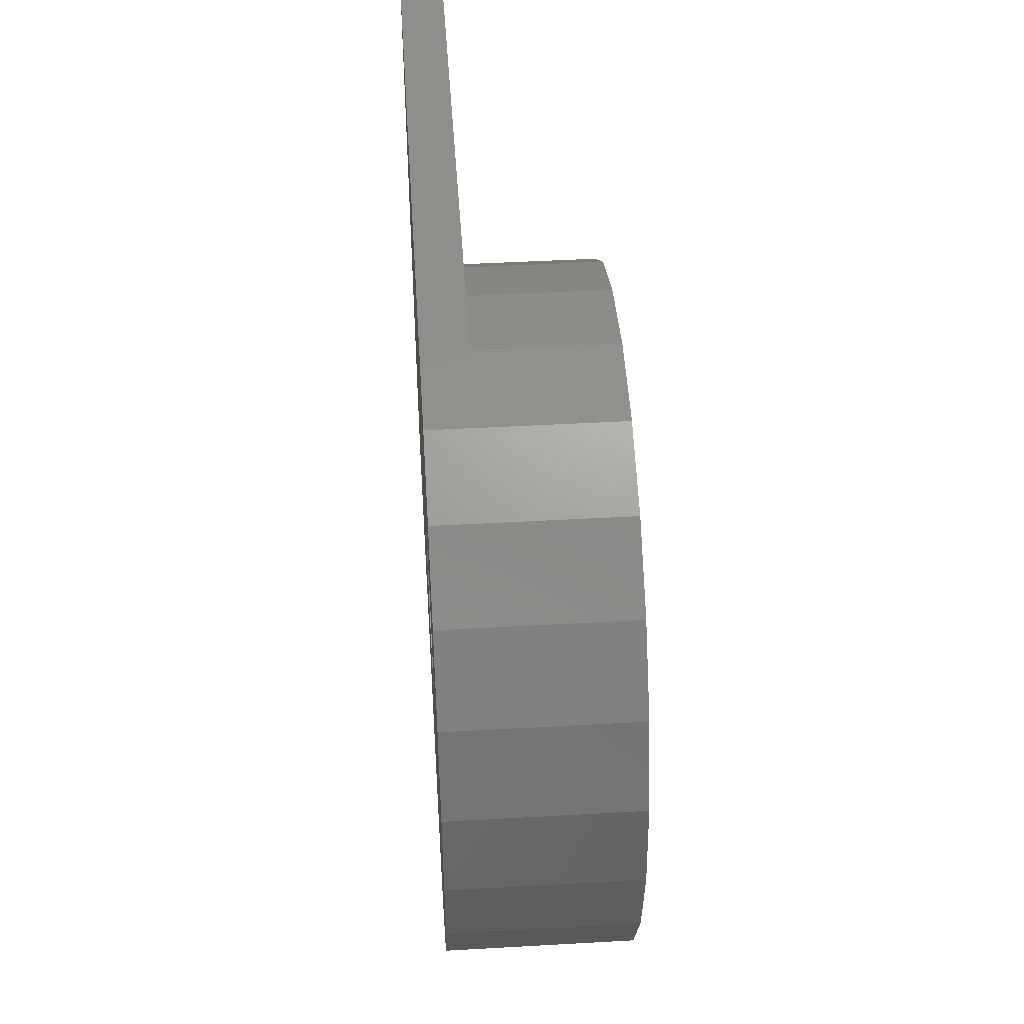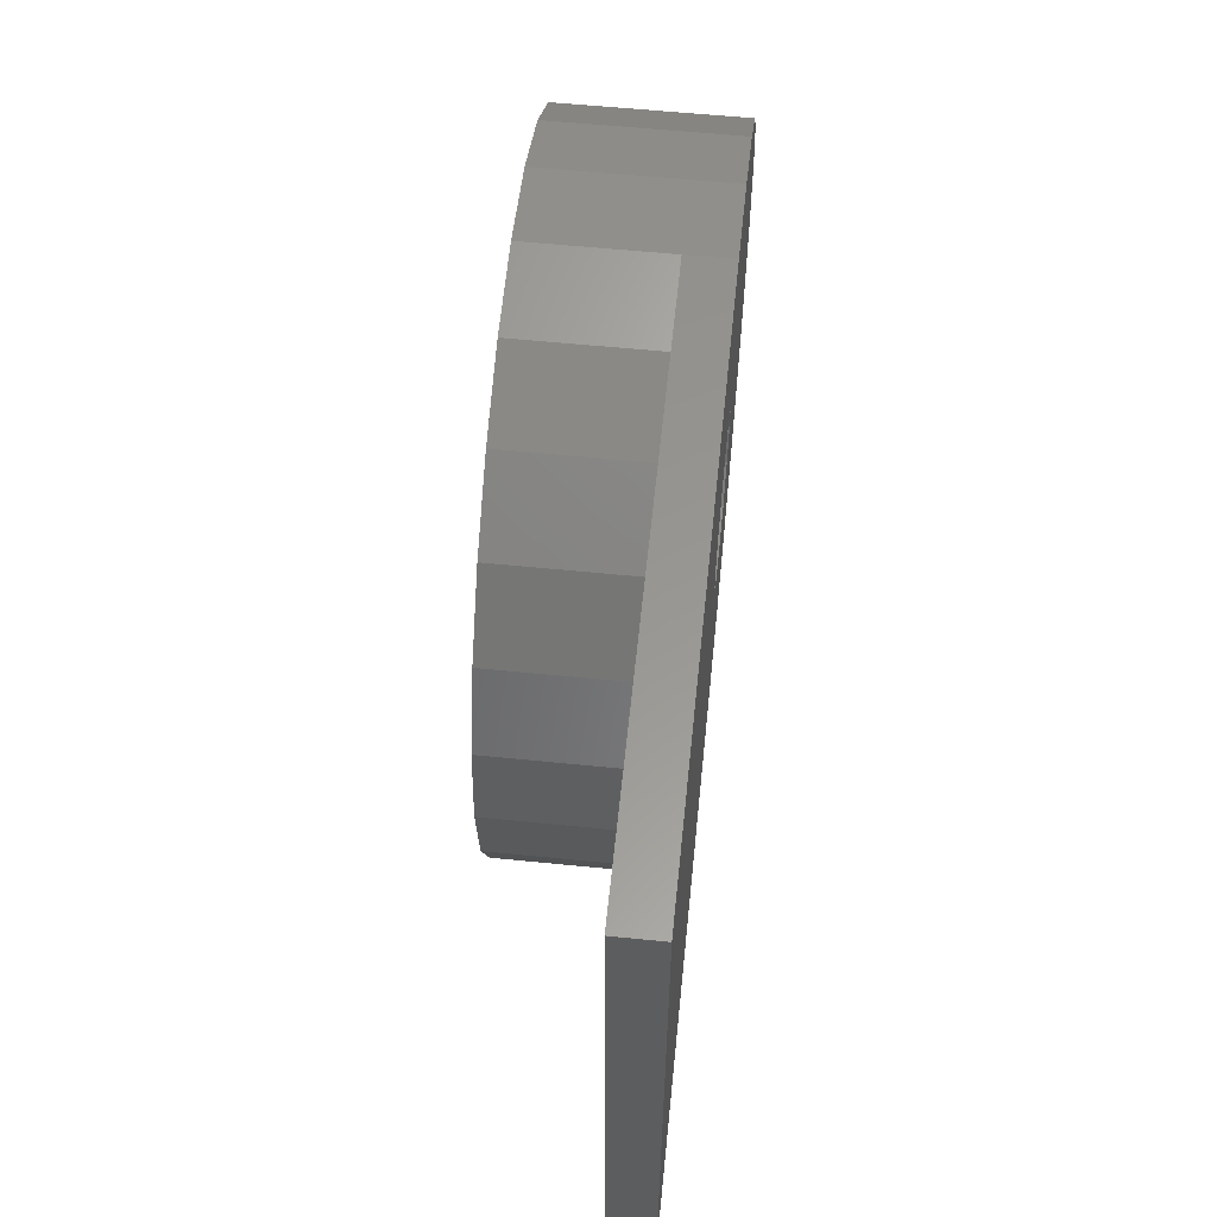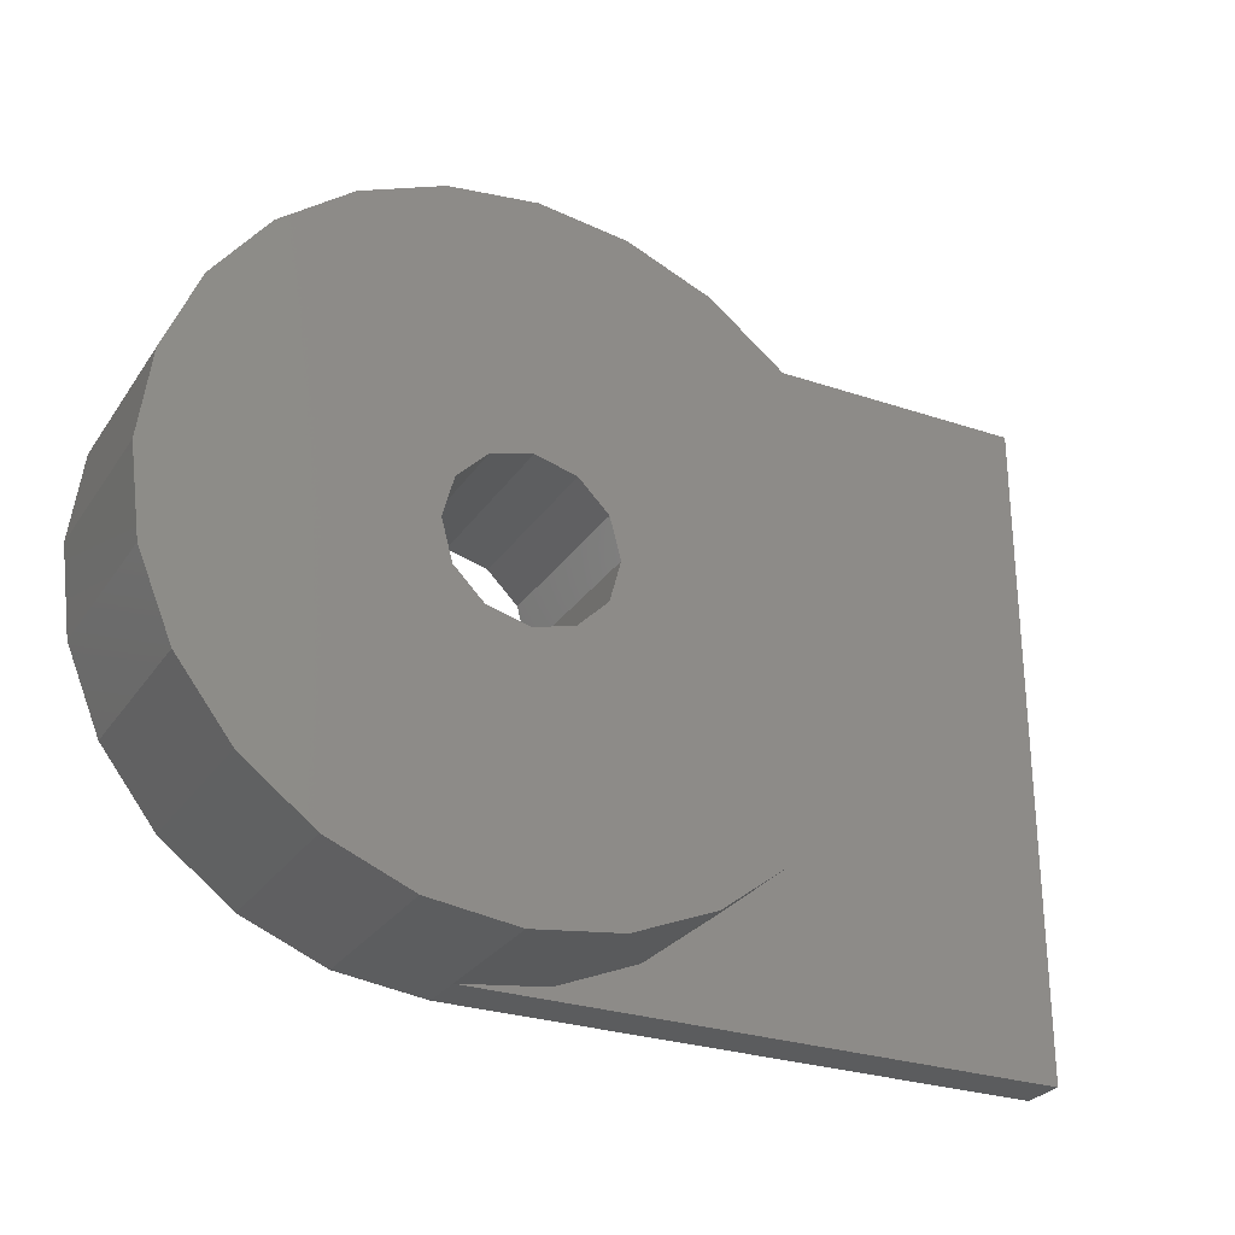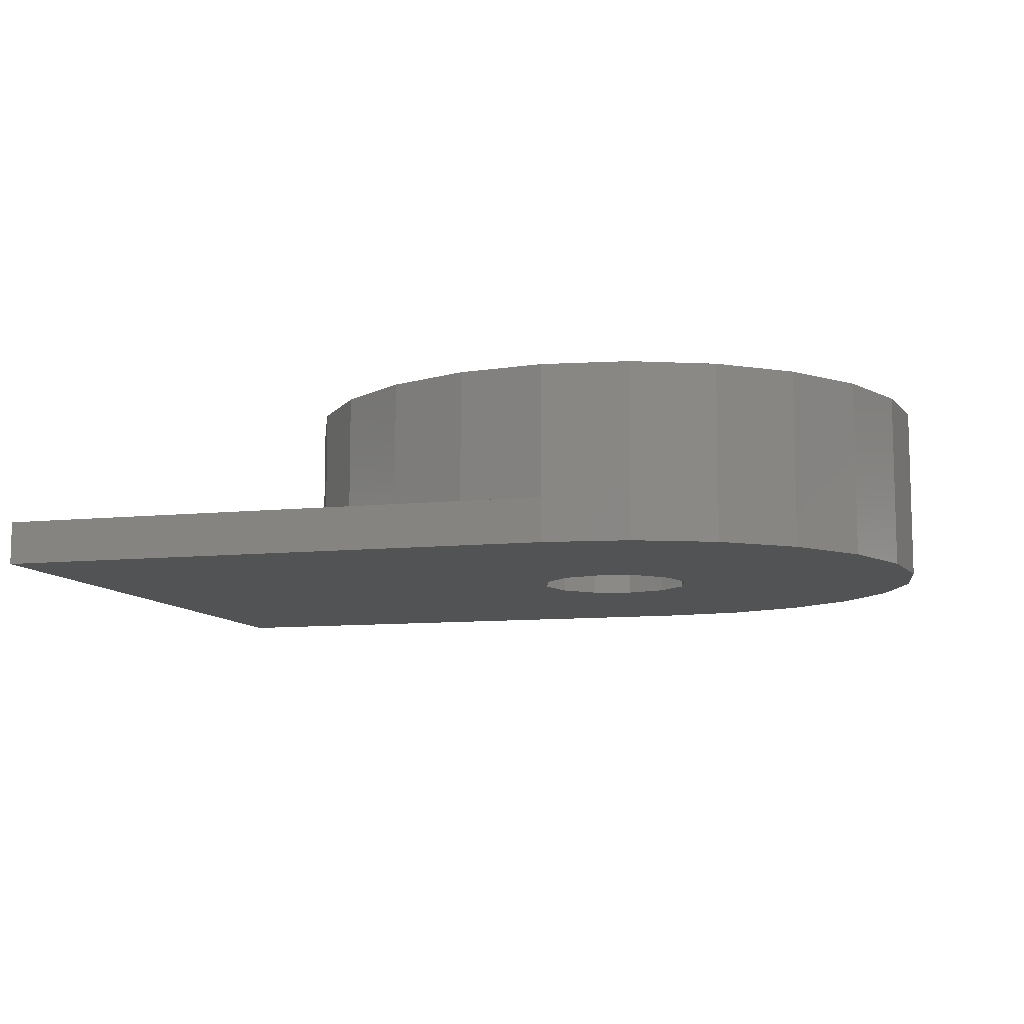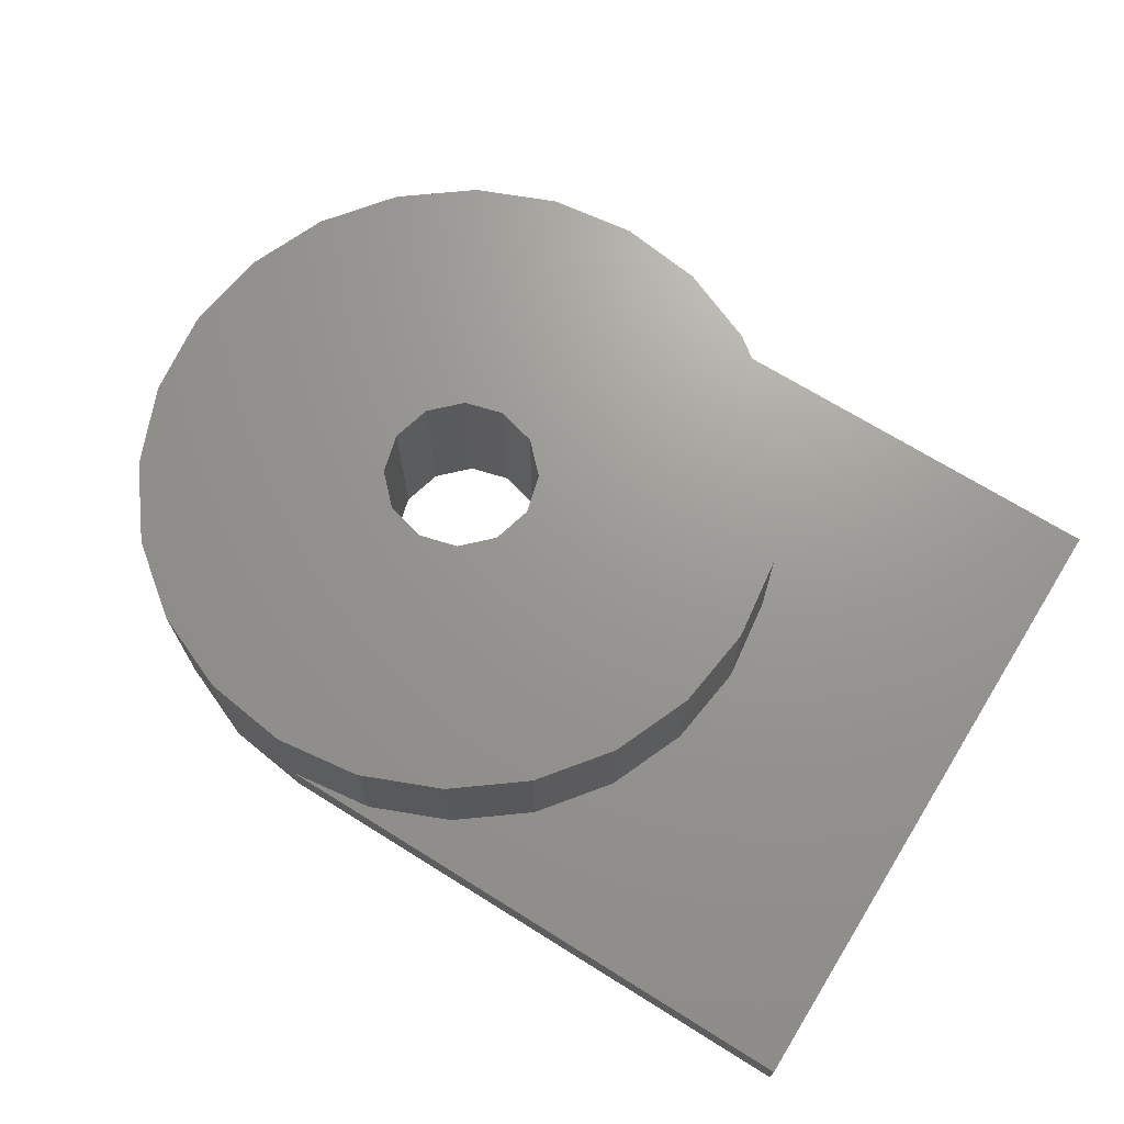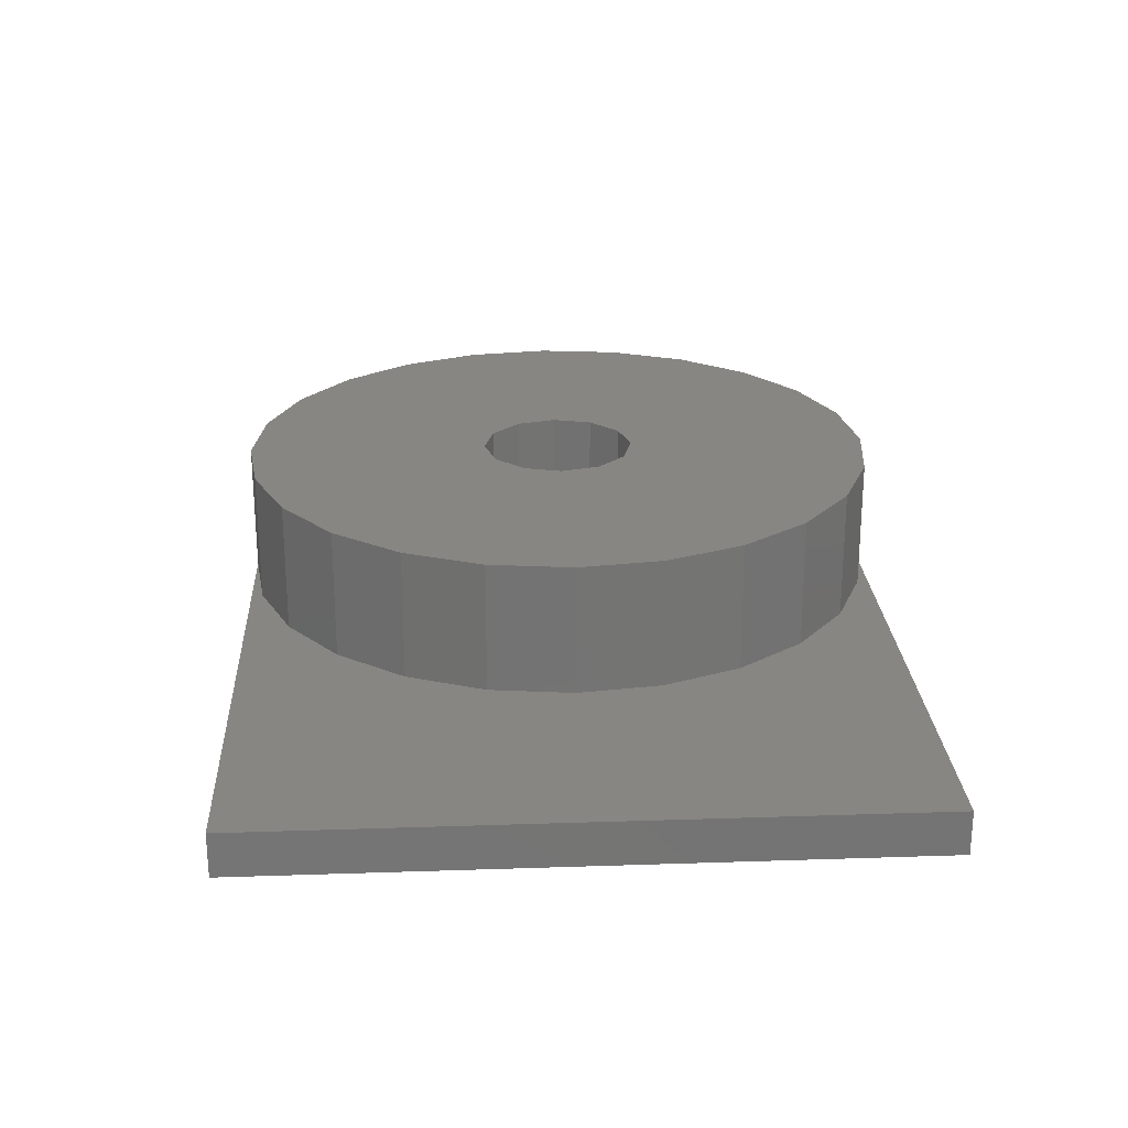
<metadata>
{"format":"stl","ext":"stl","renderer":"f3d","projection":"perspective","resolution":1024,"background":"white","views":[{"elev":46.1,"azim":-93.7,"up":"+Y"},{"elev":58.4,"azim":95.9,"up":"+Y"},{"elev":-27.9,"azim":-27.2,"up":"+Y"},{"elev":-9.5,"azim":-164.5,"up":"+Z"},{"elev":69.9,"azim":31.9,"up":"+Z"},{"elev":23.7,"azim":86.8,"up":"+Z"}]}
</metadata>
<code>
# stl→obj: 78 verts, 156 faces
v 7.5 0 4
v 7.244 1.941 1
v 7.244 1.941 4
v 7.5 0 1
v -7.5 0 0
v -7.244 1.941 4
v -7.244 1.941 0
v -7.5 0 4
v 1.941 7.244 1
v 0 7.5 4
v 1.941 7.244 4
v 0 7.5 1
v 6.495 3.75 4
v 5.303 5.303 1
v 5.303 5.303 4
v 6.495 3.75 1
v 3.75 6.495 4
v 3.75 6.495 1
v -3.75 6.495 0
v -5.303 5.303 4
v -3.75 6.495 4
v -5.303 5.303 0
v -6.495 3.75 0
v -6.495 3.75 4
v -1.941 7.244 0
v -1.941 7.244 4
v -5.303 -5.303 0
v -3.75 -6.495 4
v -5.303 -5.303 4
v -3.75 -6.495 0
v 13 -7.5 0
v 1.8 0 0
v 13 7.5 0
v 1.559 -0.9 0
v 0 -7.5 0
v 0.9 -1.559 0
v 0 -1.8 0
v -1.941 -7.244 0
v -0.9 -1.559 0
v 1.559 0.9 0
v 0 7.5 0
v 0.9 1.559 0
v 0 1.8 0
v -0.9 1.559 0
v -1.559 0.9 0
v -1.8 0 0
v -1.559 -0.9 0
v -6.495 -3.75 0
v -7.244 -1.941 0
v 1.8 0 4
v 1.559 0.9 4
v 7.244 -1.941 4
v 1.559 -0.9 4
v 0.9 1.559 4
v 6.495 -3.75 4
v 5.303 -5.303 4
v 0.9 -1.559 4
v 0 1.8 4
v -0.9 1.559 4
v 3.75 -6.495 4
v 1.941 -7.244 4
v 0 -1.8 4
v 0 -7.5 4
v -1.941 -7.244 4
v -0.9 -1.559 4
v -1.559 -0.9 4
v -7.244 -1.941 4
v -1.8 0 4
v -1.559 0.9 4
v -6.495 -3.75 4
v 7.244 -1.941 1
v 0 -7.5 1
v 1.941 -7.244 1
v 3.75 -6.495 1
v 5.303 -5.303 1
v 6.495 -3.75 1
v 13 7.5 1
v 13 -7.5 1
f 1 2 3
f 2 1 4
f 5 6 7
f 6 5 8
f 9 10 11
f 10 9 12
f 13 14 15
f 14 13 16
f 3 16 13
f 16 3 2
f 14 17 15
f 17 14 18
f 19 20 21
f 20 19 22
f 23 20 22
f 20 23 24
f 25 21 26
f 21 25 19
f 27 28 29
f 28 27 30
f 31 32 33
f 31 34 32
f 35 34 31
f 34 35 36
f 35 37 36
f 38 37 35
f 37 38 39
f 30 39 38
f 27 39 30
f 40 33 32
f 41 40 42
f 41 42 43
f 40 41 33
f 25 43 44
f 22 44 45
f 7 45 46
f 43 25 41
f 39 27 47
f 48 47 27
f 44 19 25
f 49 47 48
f 44 22 19
f 47 49 46
f 45 23 22
f 5 46 49
f 45 7 23
f 46 5 7
f 18 11 17
f 11 18 9
f 7 24 23
f 24 7 6
f 50 1 3
f 51 3 13
f 1 50 52
f 51 13 15
f 53 52 50
f 54 15 17
f 52 53 55
f 54 17 11
f 55 53 56
f 57 56 53
f 3 51 50
f 15 54 51
f 58 11 10
f 11 58 54
f 26 58 10
f 58 26 59
f 21 59 26
f 20 59 21
f 56 57 60
f 60 57 61
f 62 61 57
f 62 63 61
f 64 62 65
f 29 65 66
f 67 66 68
f 62 64 63
f 59 20 69
f 24 69 20
f 65 28 64
f 6 69 24
f 65 29 28
f 69 6 68
f 66 70 29
f 8 68 6
f 66 67 70
f 68 8 67
f 12 26 10
f 25 12 41
f 12 25 26
f 52 4 1
f 4 52 71
f 72 61 63
f 61 72 73
f 74 56 60
f 56 74 75
f 30 64 28
f 64 30 38
f 27 70 48
f 70 27 29
f 49 8 5
f 8 49 67
f 73 60 61
f 60 73 74
f 55 71 52
f 71 55 76
f 56 76 55
f 76 56 75
f 64 72 63
f 38 72 64
f 72 38 35
f 48 67 49
f 67 48 70
f 77 4 78
f 77 2 4
f 77 16 2
f 77 14 16
f 77 18 14
f 77 9 18
f 9 77 12
f 71 78 4
f 76 78 71
f 75 78 76
f 74 78 75
f 73 78 74
f 78 73 72
f 78 33 77
f 33 78 31
f 33 12 77
f 12 33 41
f 35 78 72
f 78 35 31
f 32 51 40
f 51 32 50
f 68 45 69
f 45 68 46
f 44 58 59
f 58 44 43
f 40 54 42
f 54 40 51
f 69 44 59
f 44 69 45
f 36 62 57
f 62 36 37
f 36 53 34
f 53 36 57
f 43 54 58
f 54 43 42
f 34 50 32
f 50 34 53
f 66 46 68
f 46 66 47
f 37 65 62
f 65 37 39
f 65 47 66
f 47 65 39

</code>
